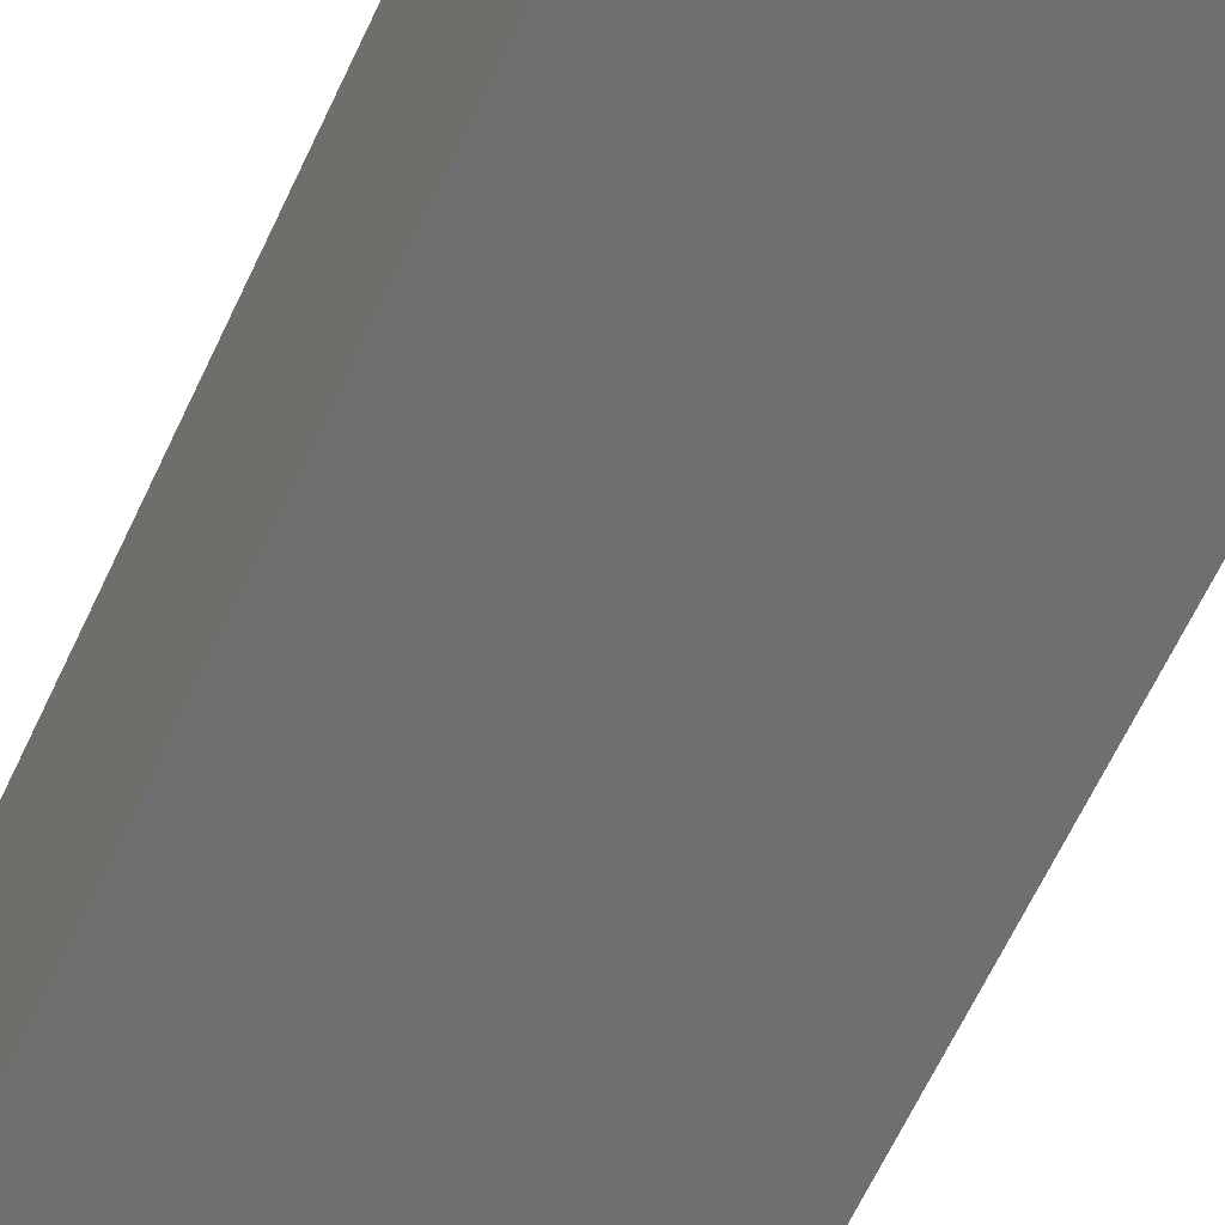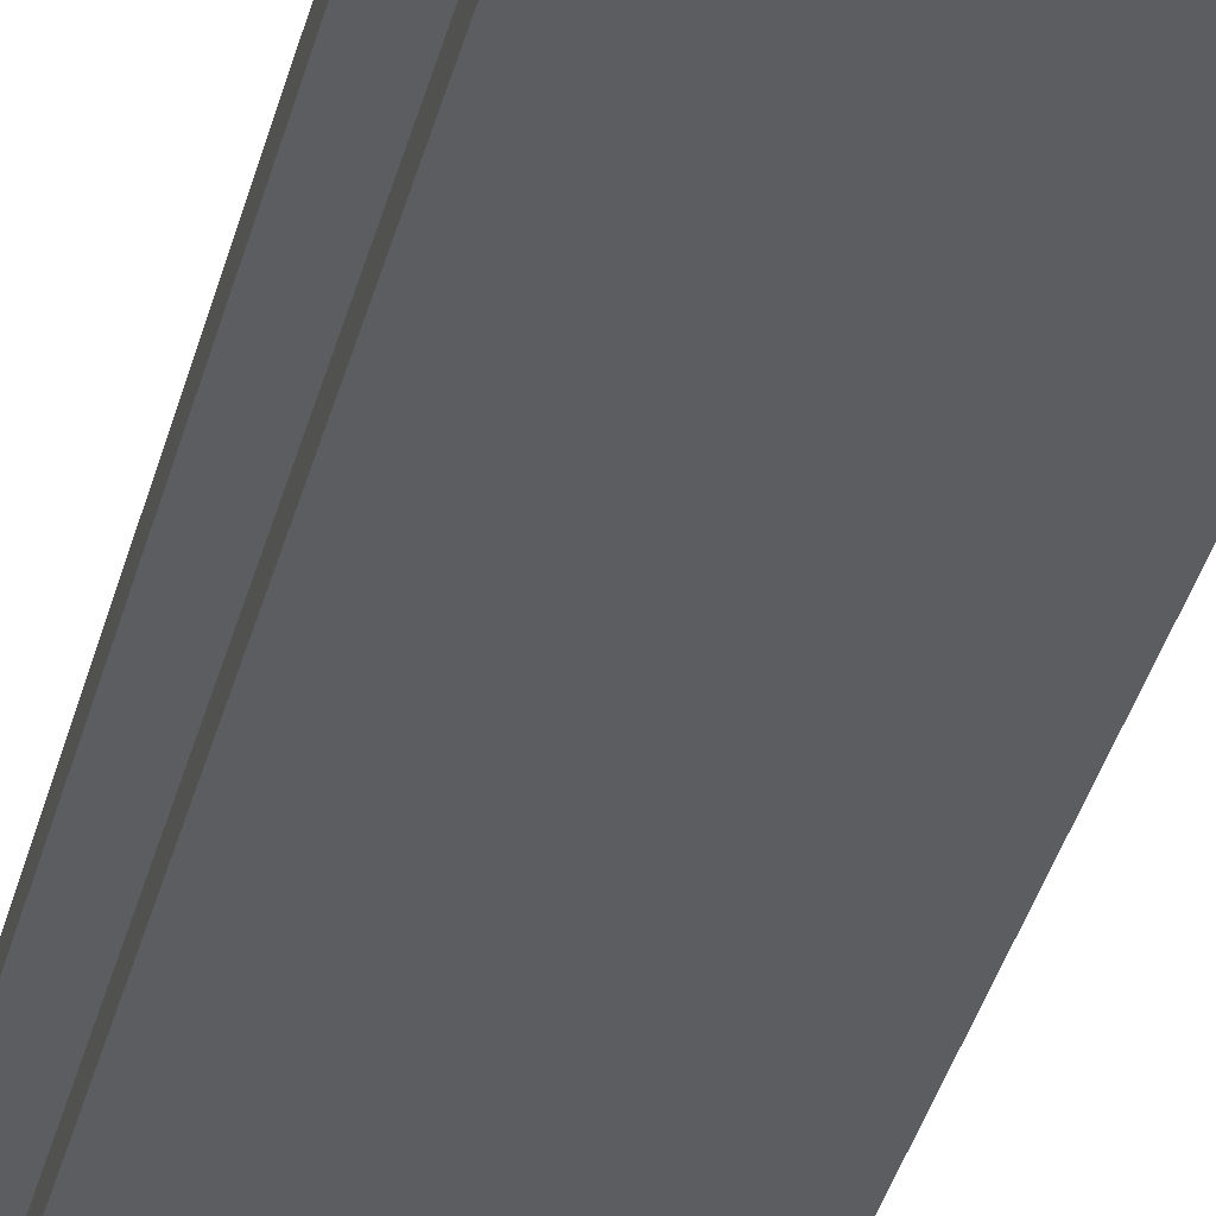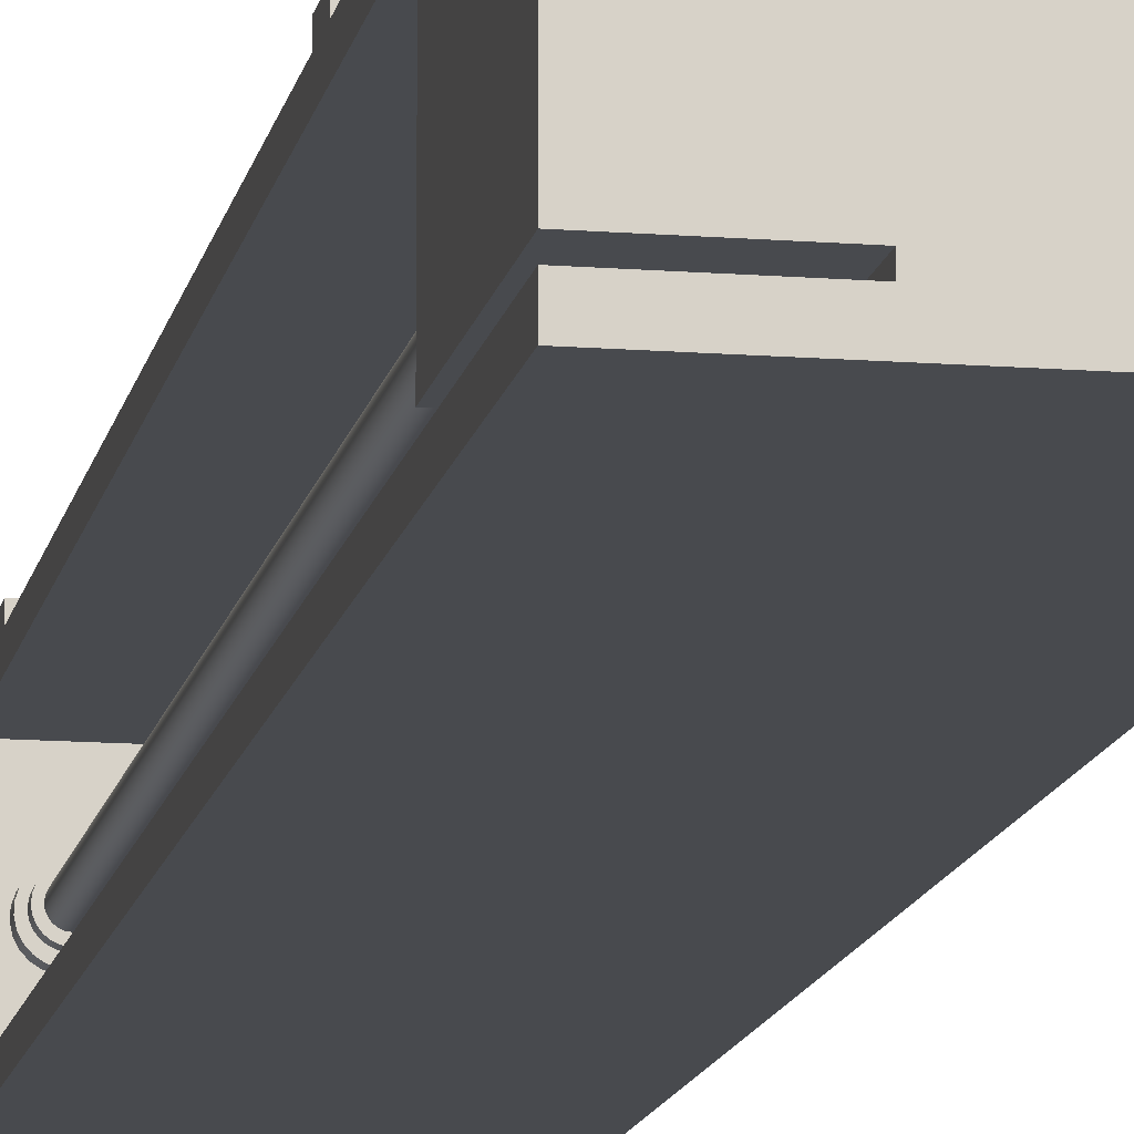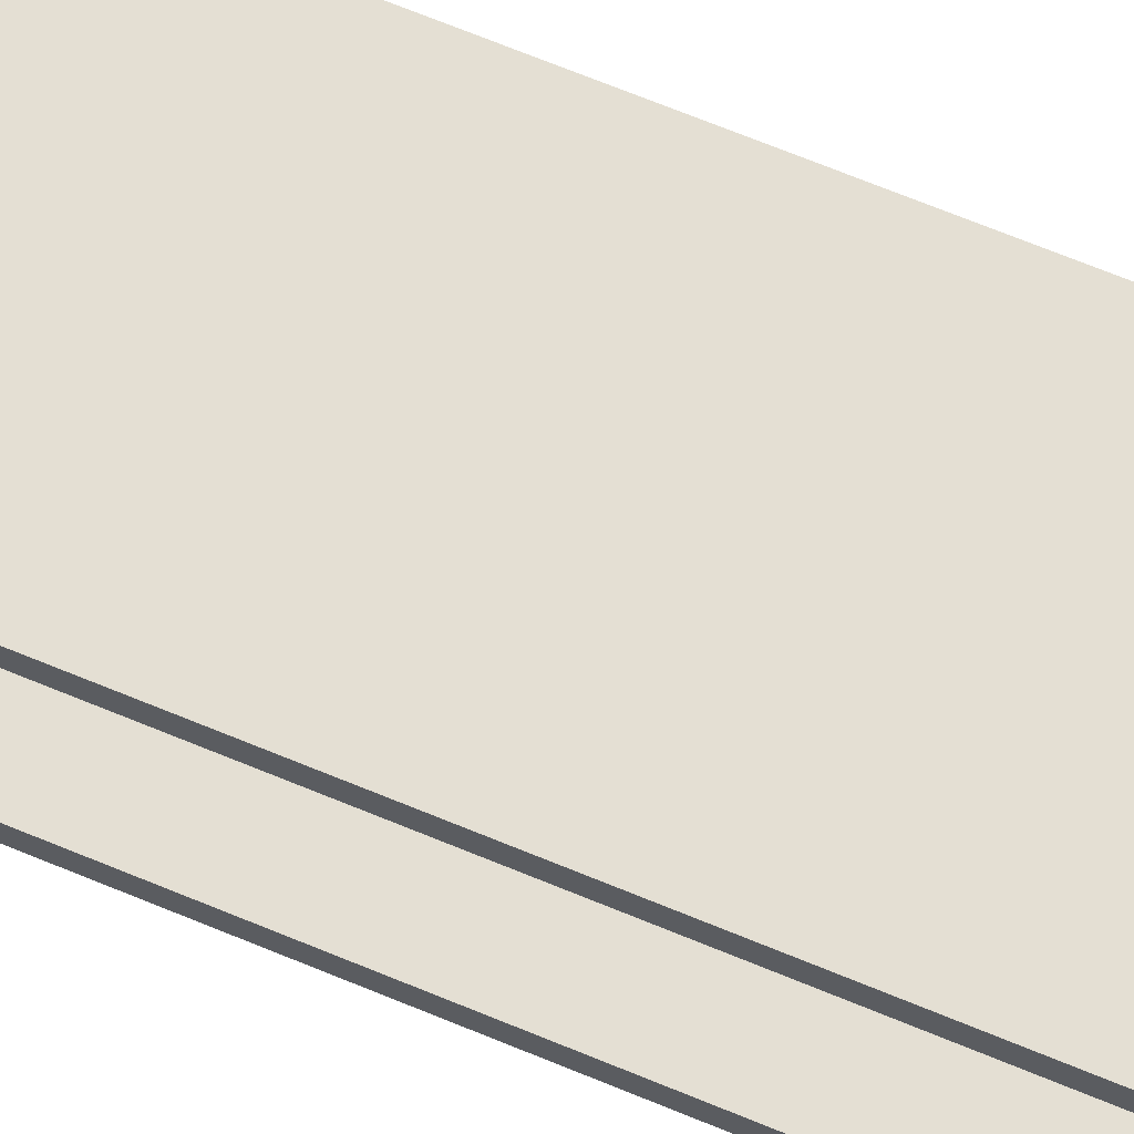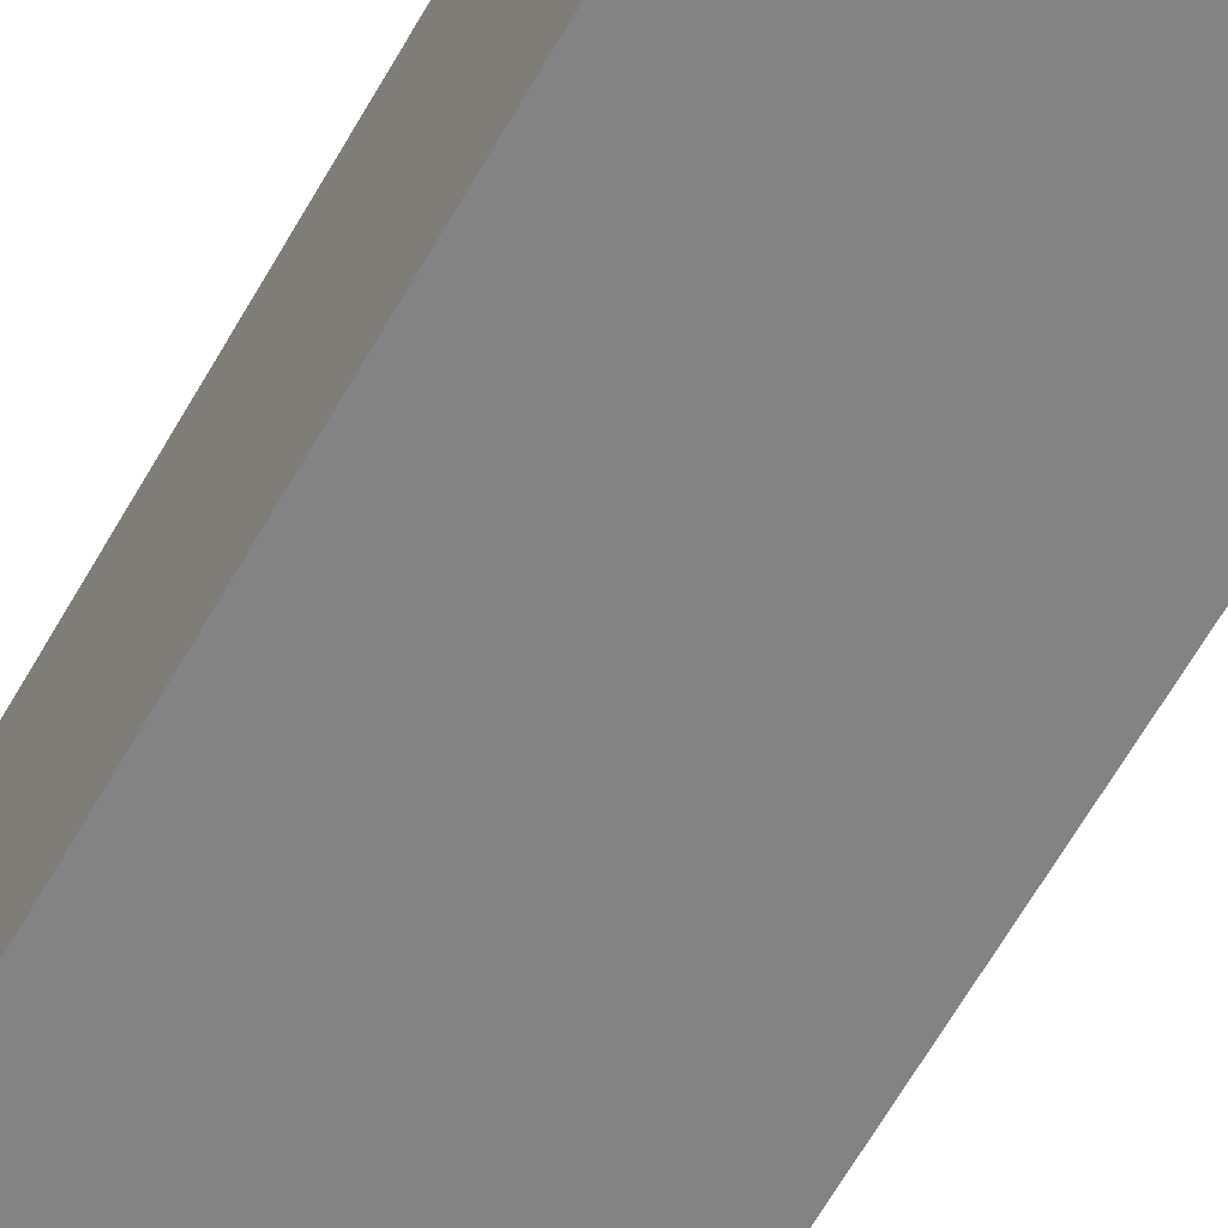
<metadata>
{"format":"obj","ext":"obj","renderer":"f3d","projection":"perspective","resolution":1024,"background":"white","views":[{"elev":-54.5,"azim":157.1,"up":"+Z"},{"elev":-36.1,"azim":-13.7,"up":"+Z"},{"elev":-12.8,"azim":-10.4,"up":"+Z"},{"elev":66.6,"azim":-67.2,"up":"+Z"},{"elev":-61.2,"azim":151.0,"up":"+Z"}]}
</metadata>
<code>
g Mesh1 Group1 Model
v -0.0799 0.13 0.0675
v -0.0889 0.118 0.0675
v -0.0799 0.118 0.0675
f 1 2 3
v -0.0889 0.13 0.0675
f 2 1 4
v -0.0889 0.13 0.0635
f 1 5 4
v -0.0799 0.13 0.0635
f 5 1 6
v -0.0799 0.118 0.0635
f 1 7 6
f 7 1 3
f 2 7 3
v -0.0889 0.118 0.0635
f 7 2 8
v -0.0889 0.1189 0.0643
f 9 8 2
f 8 9 5
v -0.0889 0.1289 0.0643
f 10 5 9
f 5 10 4
v -0.0889 0.1289 0.0663
f 4 10 11
v -0.0889 0.121 0.06435
f 10 12 11
v -0.0889 0.1207 0.0643
f 12 10 13
f 9 13 10
v -0.0889 0.1205 0.06432
f 13 9 14
v -0.0889 0.1202 0.0644
f 9 15 14
v -0.0889 0.12 0.06455
f 15 9 16
v -0.0889 0.1198 0.06475
f 16 9 17
v -0.0889 0.1189 0.0663
f 17 9 18
f 9 2 18
f 18 2 11
f 4 11 2
v -0.0889 0.1206 0.0663
f 11 19 18
v -0.0889 0.1209 0.06628
f 19 11 20
v -0.0889 0.1211 0.06619
f 11 21 20
v -0.0889 0.1213 0.06605
f 11 22 21
v -0.0889 0.1215 0.06585
f 11 23 22
v -0.0889 0.1216 0.06561
f 11 24 23
v -0.0889 0.1217 0.06536
f 11 25 24
v -0.0889 0.1217 0.0651
f 11 26 25
v -0.0889 0.1216 0.06485
f 11 27 26
v -0.0889 0.1214 0.06463
f 11 28 27
v -0.0889 0.1212 0.06446
f 11 29 28
f 11 12 29
f 12 15 29
f 12 14 15
f 14 12 13
f 29 15 16
f 29 16 28
f 28 16 17
f 28 17 27
v -0.0889 0.1197 0.06498
f 27 17 30
f 17 18 30
v -0.0889 0.1197 0.06524
f 30 18 31
v -0.0889 0.1197 0.0655
f 31 18 32
v -0.0889 0.1198 0.06575
f 32 18 33
v -0.0889 0.1199 0.06596
f 33 18 34
v -0.0889 0.1201 0.06613
f 34 18 35
v -0.0889 0.1204 0.06625
f 35 18 36
f 36 18 19
f 20 36 19
f 21 36 20
f 21 35 36
f 22 35 21
f 22 34 35
f 23 34 22
f 23 33 34
f 24 33 23
f 24 32 33
f 25 32 24
f 25 31 32
f 26 31 25
f 26 30 31
f 27 30 26
f 8 6 5
f 6 8 7
v -0.0889 0 0.0635
f 8 37 7
v -0.0889 0.4572 0.0635
f 38 37 8
v -0.0889 0.4491 0.05673
f 38 39 37
v -0.0889 0.4491 0.007033
f 38 40 39
v -0.0889 0.4572 2.15e-17
f 41 40 38
v -0.0889 0 0.007033
f 41 42 40
v -0.0889 0 7.402e-18
f 42 41 43
v 2.505e-33 0 1.37e-34
f 41 44 43
v 2.505e-33 0.4572 1.37e-34
f 44 41 45
f 38 45 41
v 8.812e-18 0.4572 0.0635
f 45 38 46
v -0.0889 0.4169 0.0635
f 47 46 38
v -0.0799 0.4169 0.0635
f 48 46 47
v -0.0799 0.4069 0.0635
f 49 46 48
f 5 46 49
f 6 46 5
f 7 46 6
f 37 46 7
v 5.287e-18 0 0.0635
f 46 37 50
v -0.0579 0 0.05673
f 51 50 37
f 50 51 44
v -0.0579 0 0.007033
f 52 44 51
f 44 52 43
f 43 52 42
v -0.0579 0.4491 0.007033
f 53 42 52
f 42 53 40
v -0.06879 0.4491 0.02626
f 53 54 40
v -0.06764 0.4491 0.02801
f 54 53 55
v -0.06699 0.4491 0.02999
f 55 53 56
v -0.06687 0.4491 0.03207
f 56 53 57
v -0.06729 0.4491 0.03412
f 53 58 57
v -0.0579 0.4491 0.05673
f 59 58 53
v -0.06823 0.4491 0.03598
f 58 59 60
v -0.06962 0.4491 0.03754
f 60 59 61
f 61 59 39
f 51 39 59
v -0.0889 0 0.05673
f 39 51 62
f 51 37 62
f 37 39 62
v -0.0579 0.06371 0.05363
f 59 63 51
v -0.0579 0.06371 0.0102
f 59 64 63
f 53 64 59
v -0.0579 0 0.0102
f 53 65 64
f 65 53 52
v -0.0579 0 0.05363
f 52 66 65
f 52 51 66
f 51 63 66
v -0.0889 0 0.05363
f 63 67 66
v -0.0889 0.06371 0.05363
f 67 63 68
v -0.0889 0.06371 0.0102
f 63 69 68
f 69 63 64
f 64 66 63
f 66 64 65
f 65 69 64
v -0.0889 0 0.0102
f 69 65 70
f 65 67 70
f 67 65 66
f 67 69 70
f 69 67 68
v -0.07136 0.4491 0.03869
f 61 39 71
v -0.07334 0.4491 0.03935
f 71 39 72
v -0.07543 0.4491 0.03947
f 72 39 73
v -0.07747 0.4491 0.03904
f 73 39 74
v -0.07934 0.4491 0.03811
f 74 39 75
v -0.0809 0.4491 0.03672
f 75 39 76
v -0.08205 0.4491 0.03497
f 76 39 77
v -0.0827 0.4491 0.03299
f 77 39 78
v -0.08282 0.4491 0.0309
f 78 39 79
f 40 79 39
v -0.0824 0.4491 0.02886
f 40 80 79
v -0.08146 0.4491 0.02699
f 40 81 80
v -0.08007 0.4491 0.02543
f 40 82 81
v -0.07833 0.4491 0.02429
f 40 83 82
v -0.07634 0.4491 0.02363
f 40 84 83
v -0.07426 0.4491 0.02351
f 40 85 84
v -0.07221 0.4491 0.02393
f 40 86 85
v -0.07035 0.4491 0.02487
f 40 87 86
f 40 54 87
v -0.06879 0.4441 0.02626
f 88 87 54
v -0.07035 0.4441 0.02487
f 87 88 89
v -0.06914 0.4441 0.03035
f 88 90 89
v -0.06893 0.4441 0.0319
f 90 88 91
v -0.06823 0.4441 0.03598
f 88 92 91
v -0.06764 0.4441 0.02801
f 93 92 88
v -0.06729 0.4441 0.03412
f 93 94 92
v -0.06699 0.4441 0.02999
f 95 94 93
v -0.06687 0.4441 0.03207
f 94 95 96
f 95 57 96
f 57 95 56
f 93 56 95
f 56 93 55
f 88 55 93
f 55 88 54
f 58 96 57
f 96 58 94
f 60 94 58
f 94 60 92
f 61 92 60
v -0.06962 0.4441 0.03754
f 92 61 97
v -0.07136 0.4441 0.03869
f 61 98 97
f 98 61 71
v -0.07334 0.4441 0.03935
f 71 99 98
f 99 71 72
v -0.07543 0.4441 0.03947
f 72 100 99
f 100 72 73
v -0.07747 0.4441 0.03904
f 73 101 100
f 101 73 74
v -0.07934 0.4441 0.03811
f 74 102 101
f 102 74 75
v -0.0809 0.4441 0.03672
f 75 103 102
f 103 75 76
f 77 103 76
v -0.08205 0.4441 0.03497
f 103 77 104
f 78 104 77
v -0.0827 0.4441 0.03299
f 104 78 105
f 79 105 78
v -0.08282 0.4441 0.0309
f 105 79 106
f 80 106 79
v -0.0824 0.4441 0.02886
f 106 80 107
f 81 107 80
v -0.08146 0.4441 0.02699
f 107 81 108
f 82 108 81
v -0.08007 0.4441 0.02543
f 108 82 109
v -0.07833 0.4441 0.02429
f 82 110 109
f 110 82 83
v -0.07634 0.4441 0.02363
f 83 111 110
f 111 83 84
v -0.07426 0.4441 0.02351
f 84 112 111
f 112 84 85
v -0.07221 0.4441 0.02393
f 85 113 112
f 113 85 86
f 86 89 113
f 89 86 87
v -0.07069 0.4441 0.02766
f 89 114 113
v -0.06974 0.4441 0.0289
f 89 115 114
f 89 90 115
v -0.06974 0.4401 0.0289
f 90 116 115
v -0.06914 0.4401 0.03035
f 116 90 117
f 91 117 90
v -0.06893 0.4401 0.0319
f 117 91 118
v -0.06914 0.4441 0.03346
f 119 118 91
v -0.06914 0.4401 0.03346
f 118 119 120
v -0.06974 0.4441 0.0349
f 121 120 119
v -0.06974 0.4401 0.0349
f 120 121 122
v -0.07069 0.4441 0.03615
f 123 122 121
v -0.07069 0.4401 0.03615
f 122 123 124
v -0.07193 0.4401 0.0371
f 123 125 124
v -0.07193 0.4441 0.0371
f 125 123 126
f 123 98 126
f 121 98 123
f 121 97 98
f 119 97 121
f 91 97 119
f 91 92 97
f 126 98 99
v -0.07338 0.4441 0.0377
f 126 99 127
f 127 99 100
v -0.07493 0.4441 0.0379
f 127 100 128
v -0.07649 0.4441 0.0377
f 128 100 129
f 129 100 101
v -0.07793 0.4441 0.0371
f 129 101 130
f 130 101 102
v -0.07918 0.4441 0.03615
f 130 102 131
v -0.08013 0.4441 0.0349
f 131 102 132
f 132 102 103
v -0.08073 0.4441 0.03346
f 132 103 133
v -0.08093 0.4441 0.0319
f 133 103 134
f 134 103 104
f 134 104 108
f 108 104 107
f 107 104 105
f 107 105 106
v -0.08073 0.4441 0.03035
f 108 135 134
v -0.08013 0.4441 0.0289
f 108 136 135
f 109 136 108
v -0.07918 0.4441 0.02766
f 109 137 136
f 110 137 109
v -0.07793 0.4441 0.02671
f 110 138 137
v -0.07649 0.4441 0.02611
f 110 139 138
f 111 139 110
v -0.07493 0.4441 0.0259
f 111 140 139
f 112 140 111
v -0.07338 0.4441 0.02611
f 112 141 140
f 113 141 112
v -0.07193 0.4441 0.02671
f 113 142 141
f 113 114 142
v -0.07069 0.4401 0.02766
f 143 142 114
v -0.07193 0.4401 0.02671
f 142 143 144
v -0.07123 0.4401 0.03089
f 143 145 144
v -0.07107 0.4401 0.03192
f 145 143 146
f 143 124 146
f 116 124 143
f 116 122 124
f 117 122 116
f 117 120 122
f 120 117 118
f 143 115 116
f 115 143 114
v -0.07118 0.4401 0.03296
f 146 124 147
f 147 124 125
v -0.07155 0.4401 0.03393
f 147 125 148
v -0.07217 0.4401 0.03478
f 148 125 149
v -0.07338 0.4401 0.0377
f 149 125 150
f 126 150 125
f 150 126 127
v -0.07493 0.4401 0.0379
f 127 151 150
f 151 127 128
v -0.07649 0.4401 0.0377
f 128 152 151
f 152 128 129
v -0.07793 0.4401 0.0371
f 129 153 152
f 153 129 130
v -0.07918 0.4401 0.03615
f 130 154 153
f 154 130 131
f 132 154 131
v -0.08013 0.4401 0.0349
f 154 132 155
f 133 155 132
v -0.08073 0.4401 0.03346
f 155 133 156
f 134 156 133
v -0.08093 0.4401 0.0319
f 156 134 157
f 135 157 134
v -0.08073 0.4401 0.03035
f 157 135 158
f 136 158 135
v -0.08013 0.4401 0.0289
f 158 136 159
f 137 159 136
v -0.07918 0.4401 0.02766
f 159 137 160
v -0.07793 0.4401 0.02671
f 137 161 160
f 161 137 138
v -0.07649 0.4401 0.02611
f 138 162 161
f 162 138 139
v -0.07493 0.4401 0.0259
f 139 163 162
f 163 139 140
v -0.07338 0.4401 0.02611
f 140 164 163
f 164 140 141
f 141 144 164
f 144 141 142
v -0.07231 0.4401 0.02912
f 144 165 164
v -0.07165 0.4401 0.02993
f 144 166 165
f 144 145 166
v -0.07165 0.03706 0.02993
f 145 167 166
v -0.07123 0.03706 0.03089
f 167 145 168
f 146 168 145
v -0.07107 0.03706 0.03192
f 168 146 169
f 147 169 146
v -0.07118 0.03706 0.03296
f 169 147 170
f 148 170 147
v -0.07155 0.03706 0.03393
f 170 148 171
f 149 171 148
v -0.07217 0.03706 0.03478
f 171 149 172
v -0.07298 0.03706 0.03543
f 149 173 172
v -0.07298 0.4401 0.03543
f 173 149 174
f 149 150 174
v -0.07393 0.4401 0.03586
f 174 150 175
f 175 150 151
v -0.07497 0.4401 0.03602
f 175 151 176
f 176 151 152
v -0.076 0.4401 0.03591
f 176 152 177
v -0.07698 0.4401 0.03553
f 177 152 178
f 178 152 153
v -0.07782 0.4401 0.03492
f 178 153 179
v -0.07848 0.4401 0.03411
f 179 153 180
f 180 153 154
v -0.0789 0.4401 0.03315
f 180 154 181
v -0.07907 0.4401 0.03212
f 181 154 182
f 160 182 154
v -0.07896 0.4401 0.03108
f 160 183 182
v -0.07858 0.4401 0.03011
f 160 184 183
v -0.07797 0.4401 0.02926
f 160 185 184
f 161 185 160
v -0.07715 0.4401 0.02861
f 161 186 185
f 162 186 161
v -0.0762 0.4401 0.02818
f 162 187 186
v -0.07517 0.4401 0.02802
f 162 188 187
f 163 188 162
v -0.07413 0.4401 0.02813
f 163 189 188
f 164 189 163
v -0.07316 0.4401 0.02851
f 164 190 189
f 164 165 190
v -0.07231 0.03706 0.02912
f 191 190 165
v -0.07316 0.03706 0.02851
f 190 191 192
f 191 173 192
f 191 172 173
f 167 172 191
f 167 171 172
f 168 171 167
f 168 170 171
f 170 168 169
f 191 166 167
f 166 191 165
v -0.07393 0.03706 0.03586
f 192 173 193
f 174 193 173
f 193 174 175
v -0.07497 0.03706 0.03602
f 175 194 193
f 194 175 176
v -0.076 0.03706 0.03591
f 176 195 194
f 195 176 177
v -0.07698 0.03706 0.03553
f 177 196 195
f 196 177 178
v -0.07782 0.03706 0.03492
f 178 197 196
f 197 178 179
f 180 197 179
v -0.07848 0.03706 0.03411
f 197 180 198
f 181 198 180
v -0.0789 0.03706 0.03315
f 198 181 199
f 182 199 181
v -0.07907 0.03706 0.03212
f 199 182 200
f 183 200 182
v -0.07896 0.03706 0.03108
f 200 183 201
f 184 201 183
v -0.07858 0.03706 0.03011
f 201 184 202
f 185 202 184
v -0.07797 0.03706 0.02926
f 202 185 203
v -0.07715 0.03706 0.02861
f 185 204 203
f 204 185 186
v -0.0762 0.03706 0.02818
f 186 205 204
f 205 186 187
v -0.07517 0.03706 0.02802
f 187 206 205
f 206 187 188
v -0.07413 0.03706 0.02813
f 188 207 206
f 207 188 189
f 189 192 207
f 192 189 190
f 192 193 207
f 207 193 194
f 207 194 206
f 206 194 195
f 206 195 205
f 205 195 196
f 205 196 204
f 204 196 197
f 204 197 203
f 203 197 198
f 203 198 202
f 202 198 199
f 202 199 201
f 201 199 200
f 160 154 155
f 160 155 159
f 159 155 156
f 159 156 158
f 158 156 157
f 44 46 50
f 46 44 45
v -0.0889 0.4069 0.0635
f 208 5 49
f 38 5 208
f 38 8 5
f 38 208 47
f 208 48 47
f 48 208 49
v -0.0889 0.4069 0.0675
f 49 209 208
v -0.0799 0.4069 0.0675
f 209 49 210
v -0.0799 0.4169 0.0675
f 49 211 210
f 211 49 48
f 47 211 48
v -0.0889 0.4169 0.0675
f 211 47 212
v -0.0889 0.4154 0.06442
f 47 213 212
v -0.0889 0.4084 0.06442
f 213 47 214
f 208 214 47
f 214 208 209
v -0.0889 0.4084 0.06642
f 214 209 215
v -0.0889 0.4154 0.06642
f 215 209 216
f 212 216 209
f 212 213 216
v -0.0889 0.4151 0.06509
f 213 217 216
v -0.0889 0.415 0.06486
f 217 213 218
v -0.0889 0.4148 0.06466
f 218 213 219
v -0.0889 0.4146 0.06452
f 219 213 220
v -0.0889 0.4143 0.06444
f 220 213 221
v -0.0889 0.4141 0.06442
f 213 222 221
f 222 213 214
v -0.0889 0.4138 0.06448
f 214 223 222
f 223 214 215
v -0.0889 0.4136 0.06459
f 223 215 224
v -0.0889 0.4134 0.06477
f 224 215 225
v -0.0889 0.4132 0.06499
f 225 215 226
v -0.0889 0.4132 0.06524
f 226 215 227
v -0.0889 0.4131 0.0655
f 227 215 228
v -0.0889 0.4132 0.06575
f 228 215 229
v -0.0889 0.4133 0.06598
f 229 215 230
v -0.0889 0.4135 0.06618
f 230 215 231
v -0.0889 0.4137 0.06632
f 231 215 232
v -0.0889 0.414 0.0664
f 232 215 233
v -0.0889 0.4142 0.06642
f 215 234 233
f 234 215 216
v -0.0889 0.4145 0.06636
f 216 235 234
v -0.0889 0.4147 0.06625
f 216 236 235
v -0.0889 0.4149 0.06607
f 216 237 236
v -0.0889 0.415 0.06585
f 216 238 237
v -0.0889 0.4151 0.06561
f 216 239 238
v -0.0889 0.4151 0.06534
f 216 240 239
f 216 217 240
f 217 227 240
f 217 226 227
f 218 226 217
f 218 225 226
f 219 225 218
f 219 224 225
f 220 224 219
f 220 223 224
f 221 223 220
f 223 221 222
f 240 227 228
f 240 228 239
f 239 228 229
f 239 229 238
f 238 229 230
f 238 230 237
f 237 230 231
f 237 231 236
f 236 231 232
f 236 232 235
f 235 232 233
f 235 233 234
f 209 211 212
f 211 209 210

</code>
